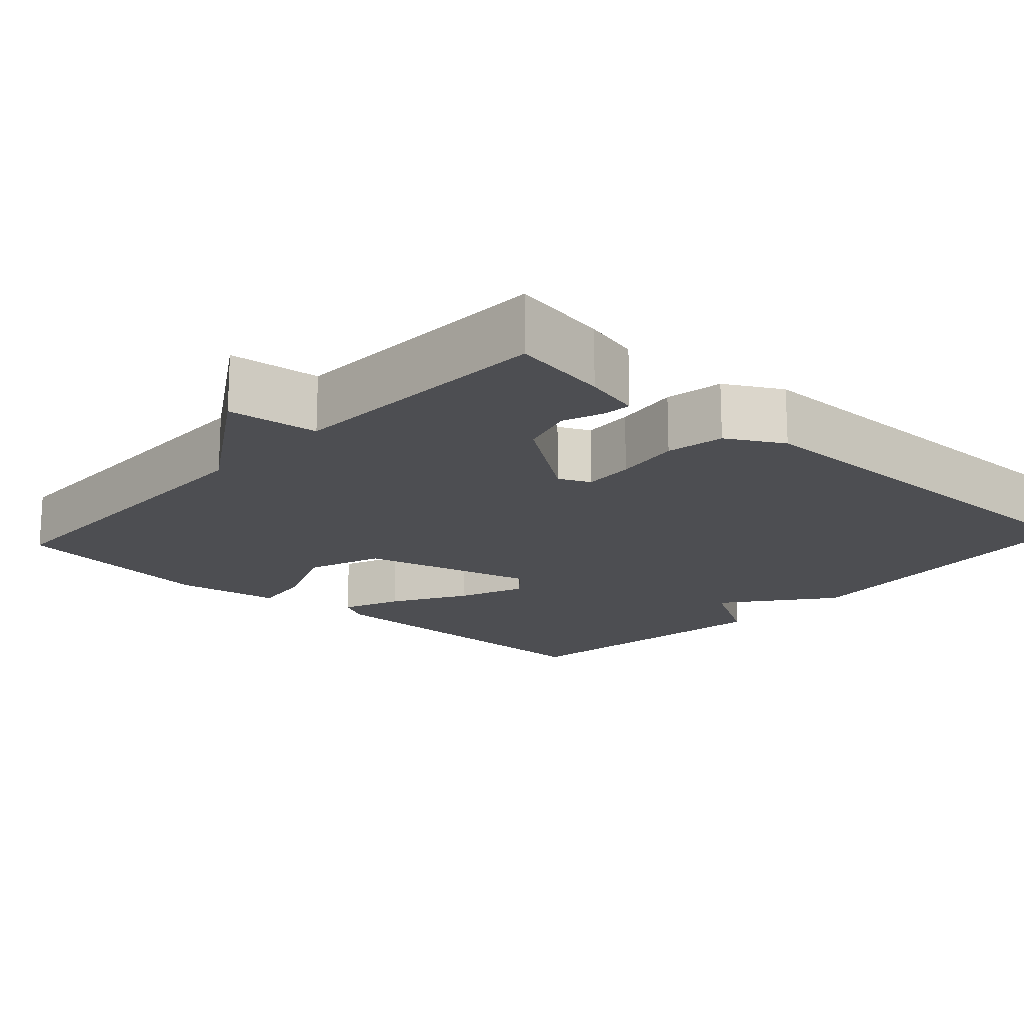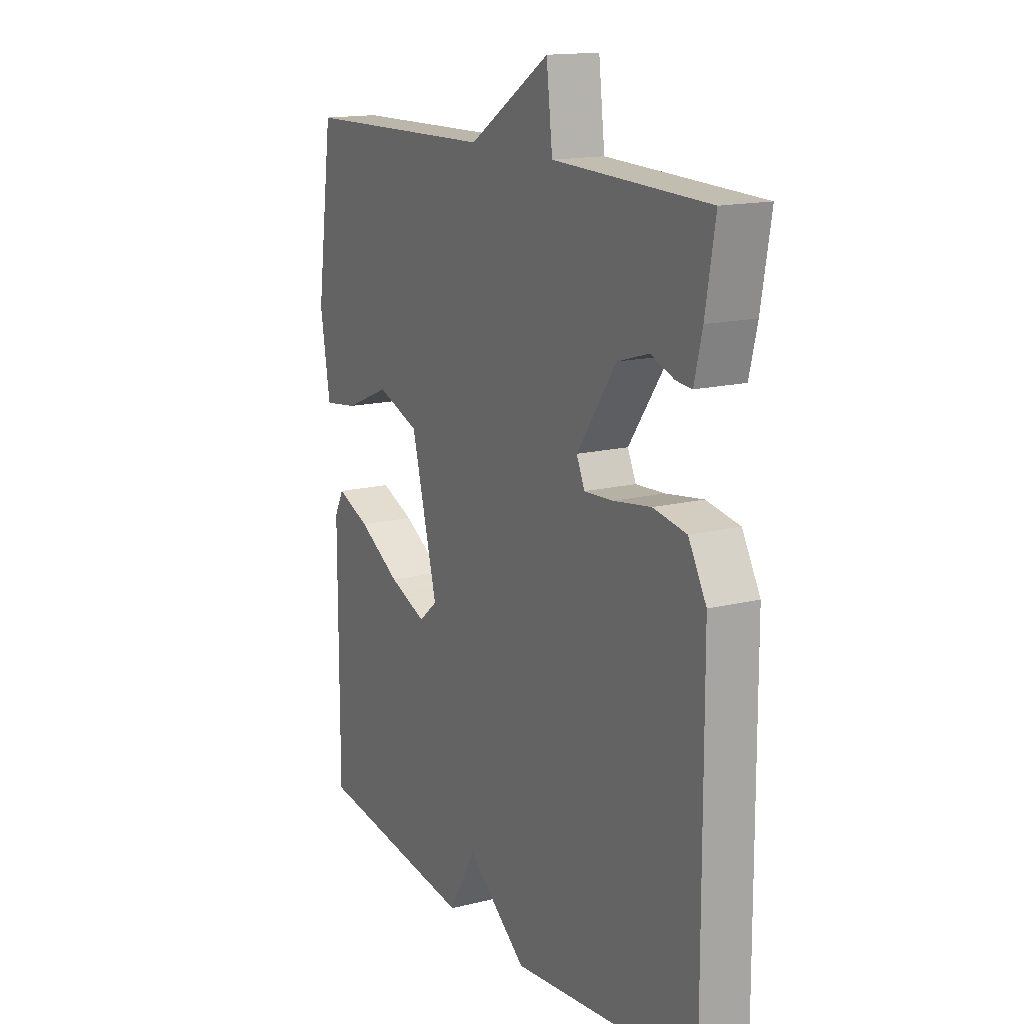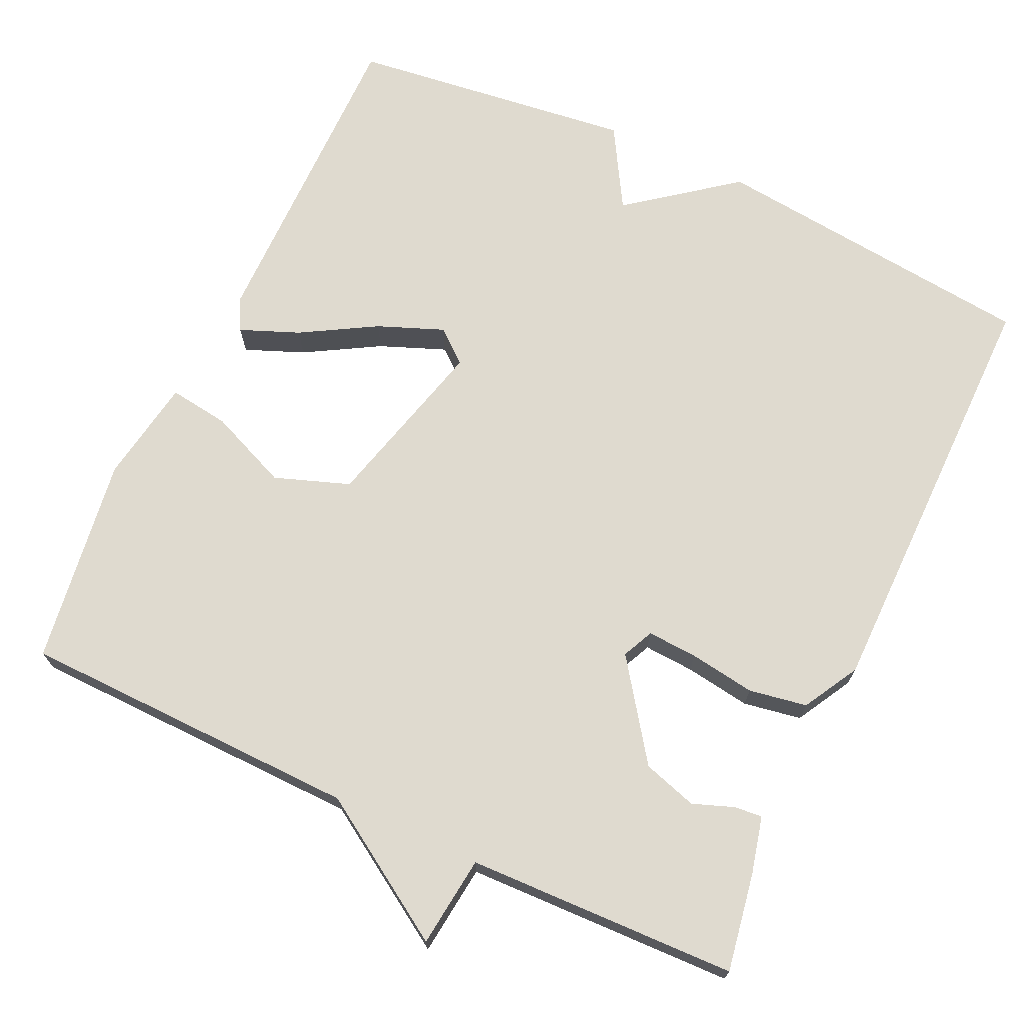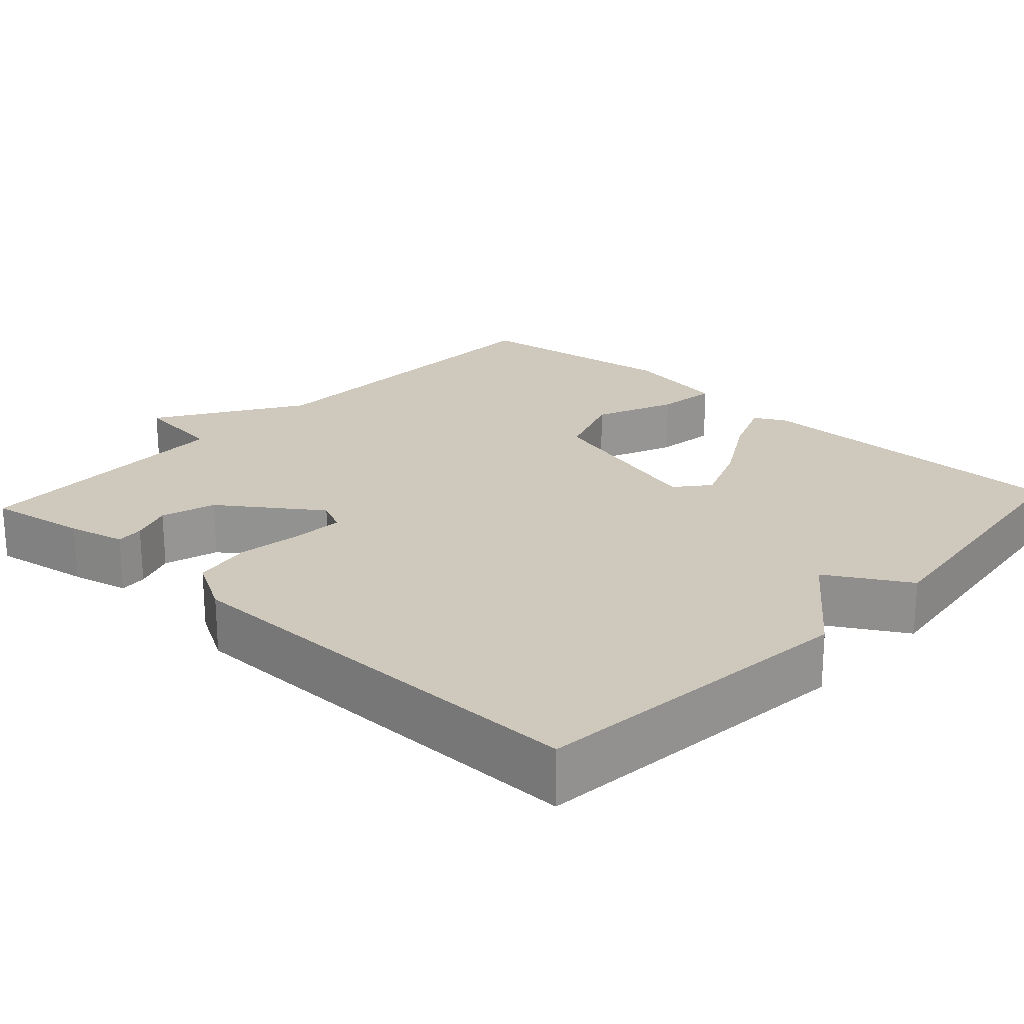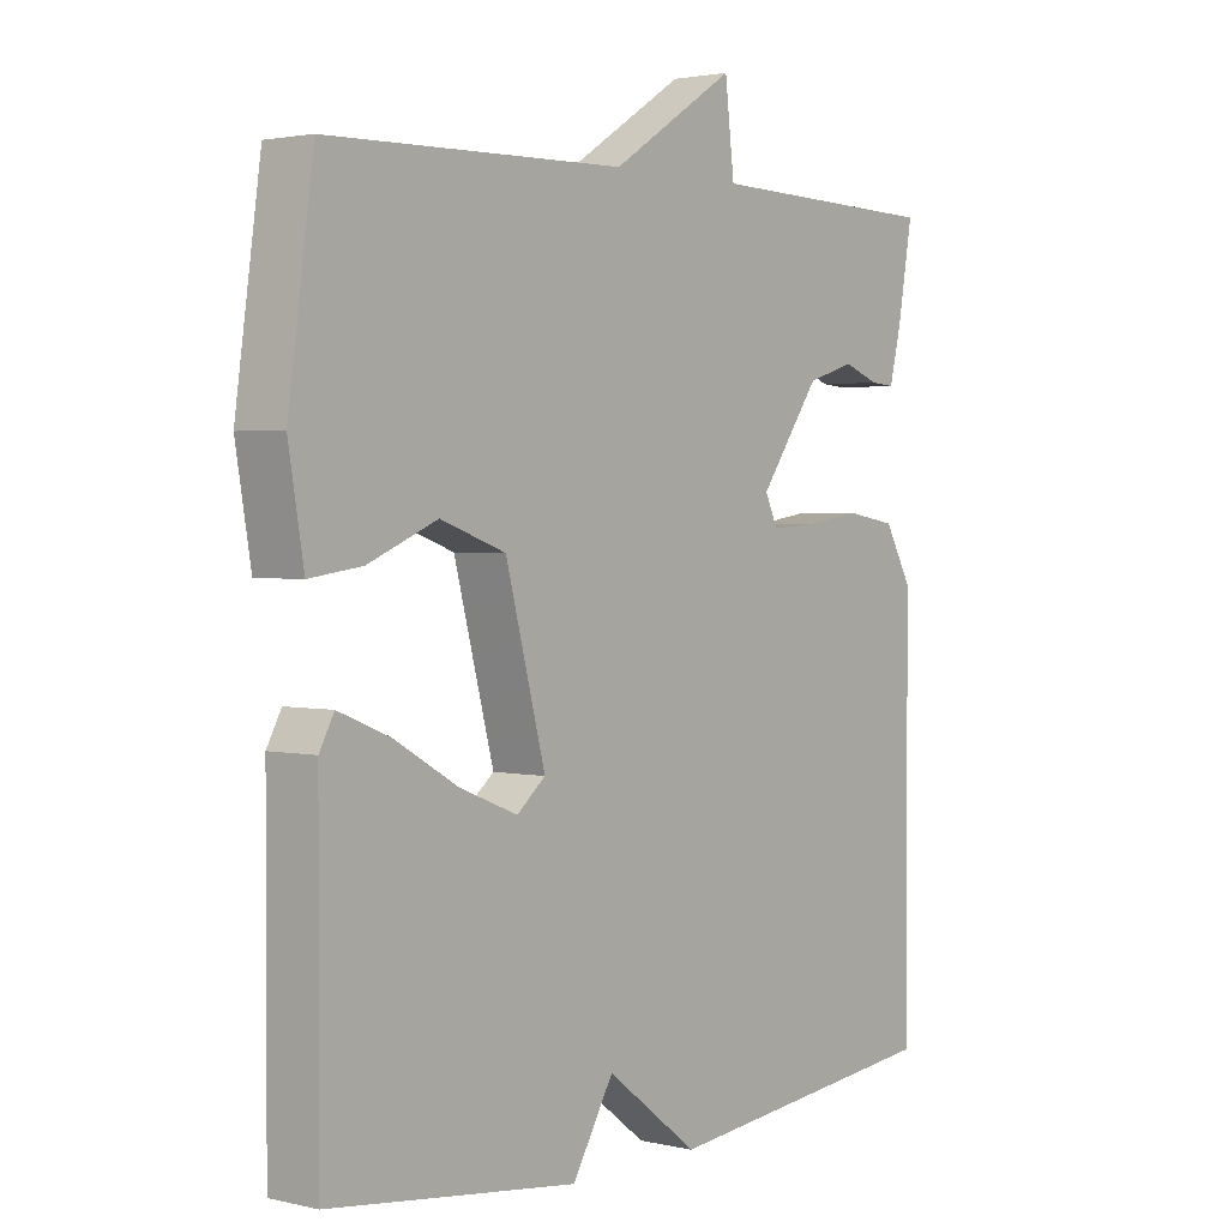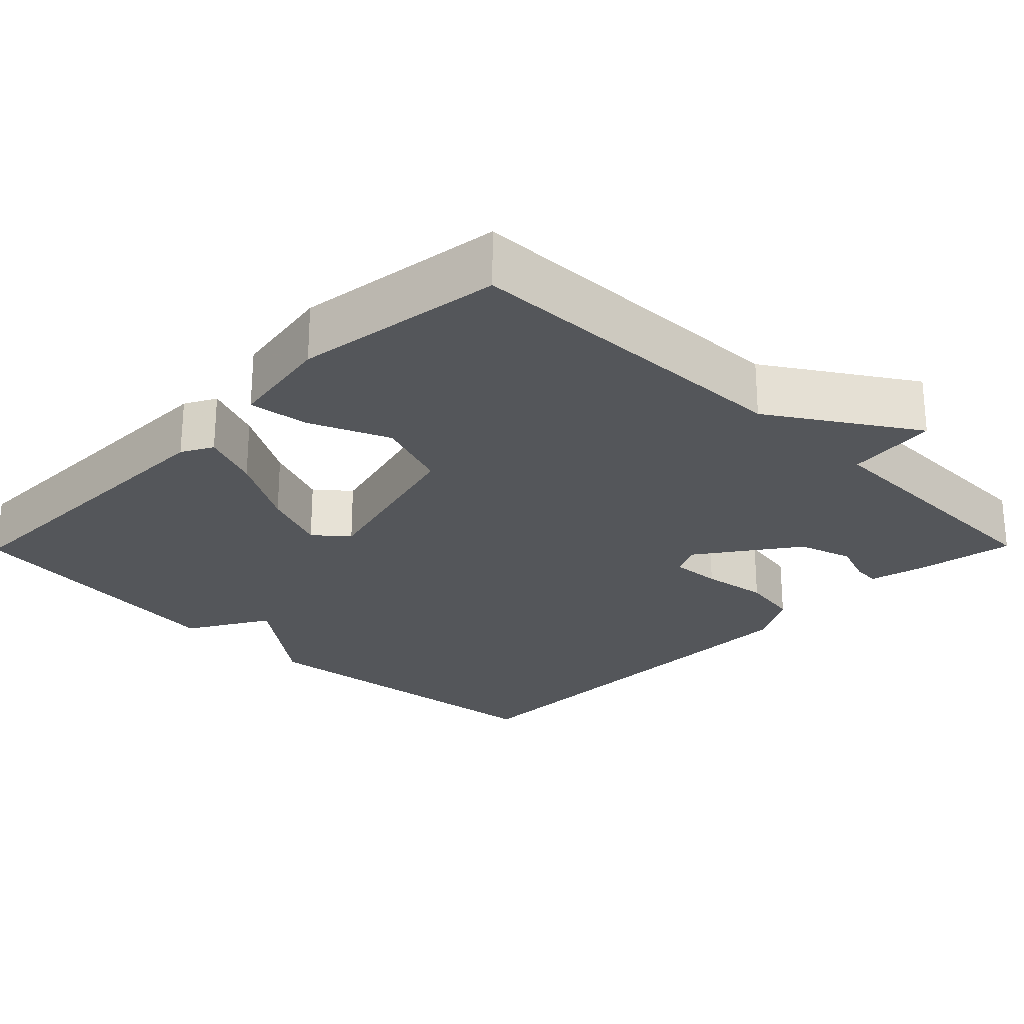
<metadata>
{"format":"obj","ext":"obj","renderer":"f3d","projection":"perspective","resolution":1024,"background":"white","views":[{"elev":-17.2,"azim":47.4,"up":"+Y"},{"elev":15.3,"azim":62.0,"up":"+Z"},{"elev":70.7,"azim":24.9,"up":"+Y"},{"elev":22.4,"azim":132.6,"up":"+Y"},{"elev":2.3,"azim":-51.0,"up":"+Z"},{"elev":-25.2,"azim":-44.5,"up":"+Y"}]}
</metadata>
<code>
v -0.5 0.07 0.5
v -0.054 0.07 0.51
v 0.132 0.07 0.629
v 0.146 0.07 0.51
v 0.5 0.07 0.5
v 0.478 0.07 0.372
v 0.46 0.07 0.298
v 0.424 0.07 0.301
v 0.37 0.07 0.321
v 0.299 0.07 0.299
v 0.209 0.07 0.172
v 0.228 0.07 0.131
v 0.294 0.07 0.135
v 0.38 0.07 0.148
v 0.456 0.07 0.135
v 0.497 0.07 0.062
v 0.5 0.07 -0.5
v 0.072 0.07 -0.546
v -0.066 0.07 -0.44
v -0.128 0.07 -0.546
v -0.5 0.07 -0.5
v -0.499 0.07 -0.074
v -0.477 0.07 -0.033
v -0.4 0.07 -0.064
v -0.303 0.07 -0.12
v -0.217 0.07 -0.154
v -0.174 0.07 -0.118
v -0.234 0.07 0.11
v -0.332 0.07 0.145
v -0.436 0.07 0.101
v -0.515 0.07 0.09
v -0.538 0.07 0.227
v -0.5 0 0.5
v -0.054 0 0.51
v 0.132 0 0.629
v 0.146 0 0.51
v 0.5 0 0.5
v 0.478 0 0.372
v 0.46 0 0.298
v 0.424 0 0.301
v 0.37 0 0.321
v 0.299 0 0.299
v 0.209 0 0.172
v 0.228 0 0.131
v 0.294 0 0.135
v 0.38 0 0.148
v 0.456 0 0.135
v 0.497 0 0.062
v 0.5 0 -0.5
v 0.072 0 -0.546
v -0.066 0 -0.44
v -0.128 0 -0.546
v -0.5 0 -0.5
v -0.499 0 -0.074
v -0.477 0 -0.033
v -0.4 0 -0.064
v -0.303 0 -0.12
v -0.217 0 -0.154
v -0.174 0 -0.118
v -0.234 0 0.11
v -0.332 0 0.145
v -0.436 0 0.101
v -0.515 0 0.09
v -0.538 0 0.227
f 32 1 2
f 31 32 2
f 30 31 2
f 29 30 2
f 2 3 4
f 29 2 4
f 28 29 4
f 27 28 4 5
f 23 24 25
f 22 23 25
f 21 22 25
f 20 21 25
f 19 20 25
f 19 25 26
f 19 26 27
f 18 19 27
f 17 18 27
f 16 17 27
f 15 16 27
f 14 15 27
f 13 14 27
f 7 8 9
f 6 7 9
f 5 6 9
f 5 9 10
f 27 5 10
f 12 13 27
f 11 12 27
f 10 11 27
f 34 33 64
f 34 64 63
f 34 63 62
f 34 62 61
f 36 35 34
f 36 34 61
f 36 61 60
f 37 36 60 59
f 57 56 55
f 57 55 54
f 57 54 53
f 57 53 52
f 57 52 51
f 58 57 51
f 59 58 51
f 59 51 50
f 59 50 49
f 59 49 48
f 59 48 47
f 59 47 46
f 59 46 45
f 41 40 39
f 41 39 38
f 41 38 37
f 42 41 37
f 42 37 59
f 59 45 44
f 59 44 43
f 59 43 42
f 1 33 34 2
f 2 34 35 3
f 3 35 36 4
f 4 36 37 5
f 5 37 38 6
f 6 38 39 7
f 7 39 40 8
f 8 40 41 9
f 9 41 42 10
f 10 42 43 11
f 11 43 44 12
f 12 44 45 13
f 13 45 46 14
f 14 46 47 15
f 15 47 48 16
f 16 48 49 17
f 17 49 50 18
f 18 50 51 19
f 19 51 52 20
f 20 52 53 21
f 21 53 54 22
f 22 54 55 23
f 23 55 56 24
f 24 56 57 25
f 25 57 58 26
f 26 58 59 27
f 27 59 60 28
f 28 60 61 29
f 29 61 62 30
f 30 62 63 31
f 31 63 64 32
f 32 64 33 1

</code>
